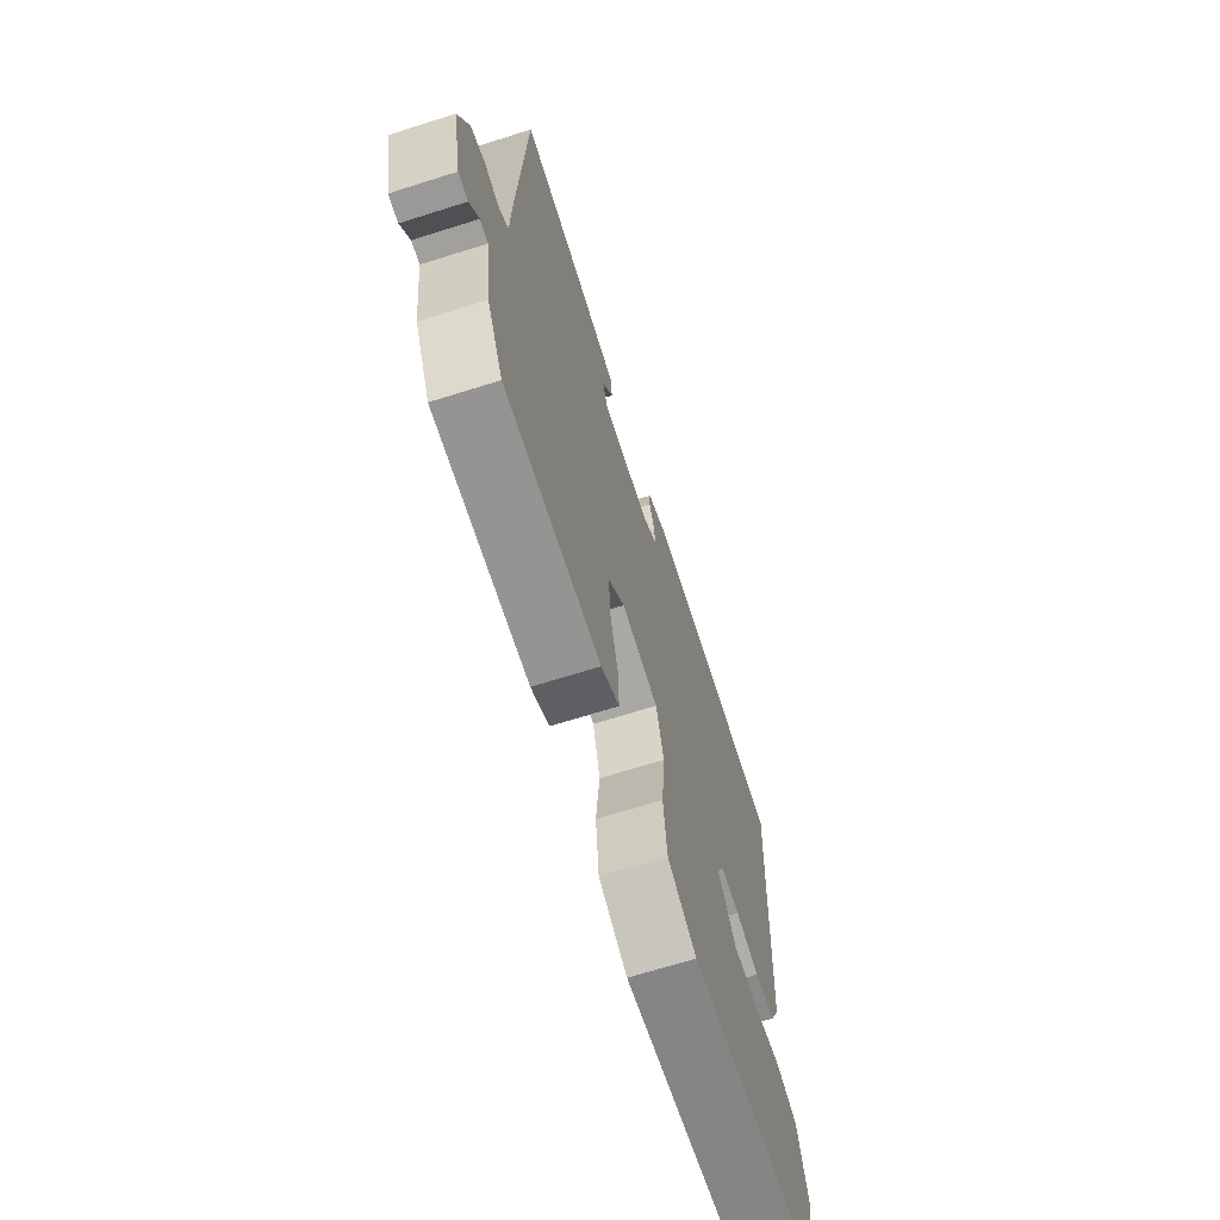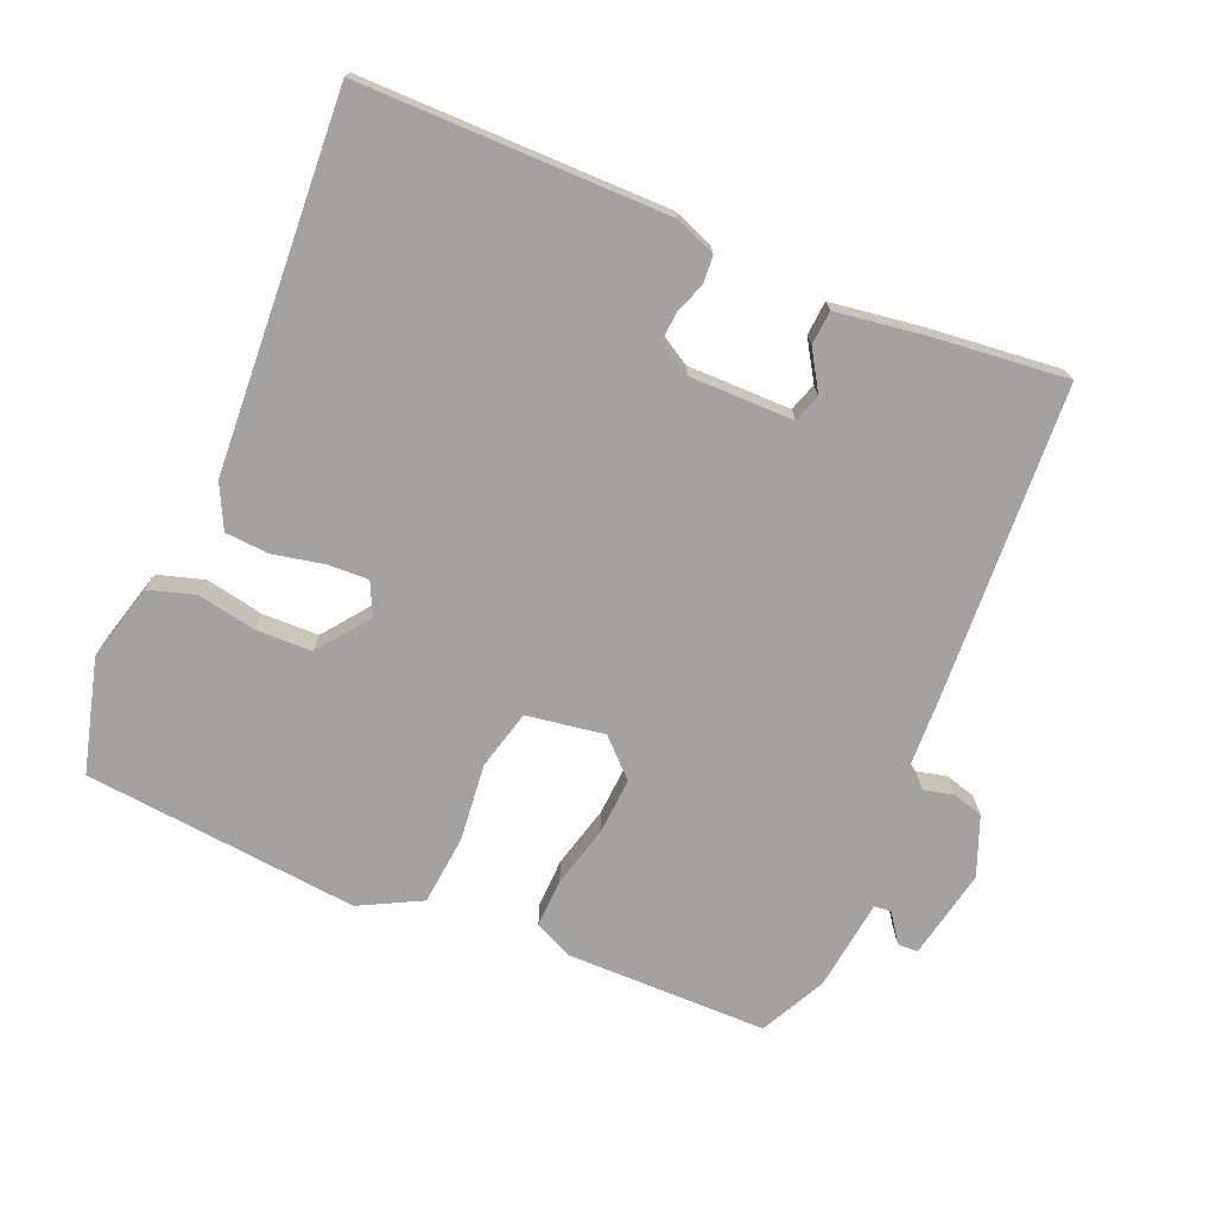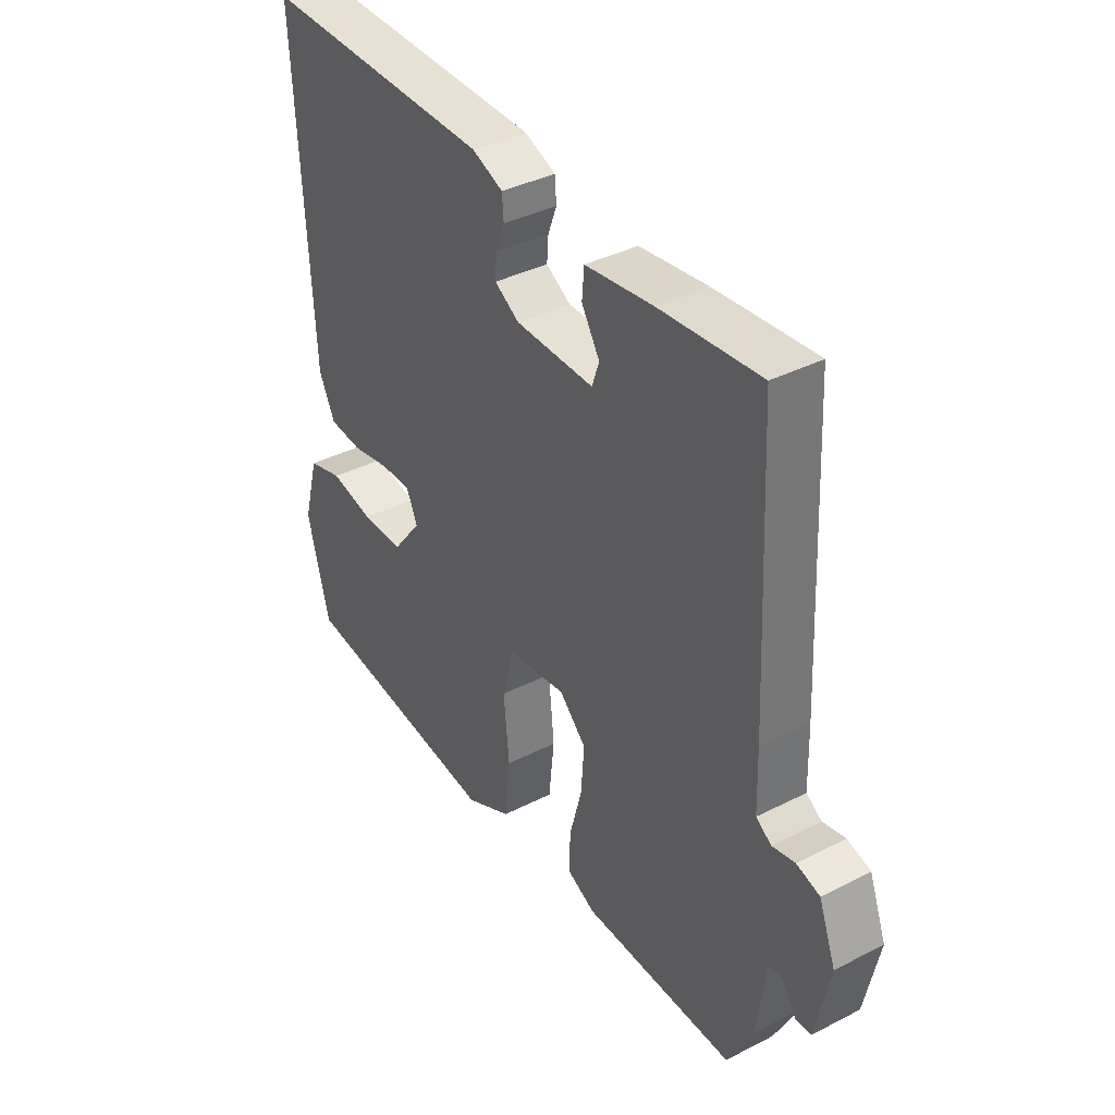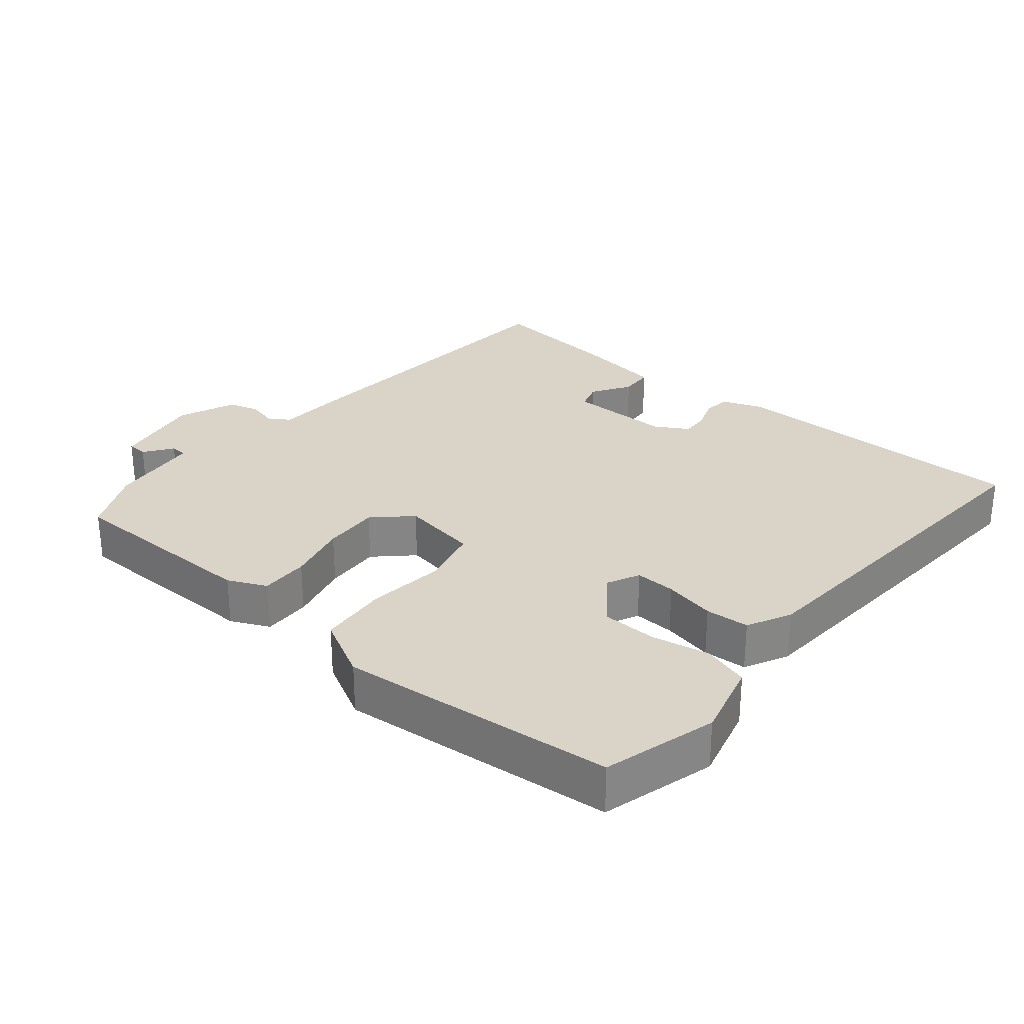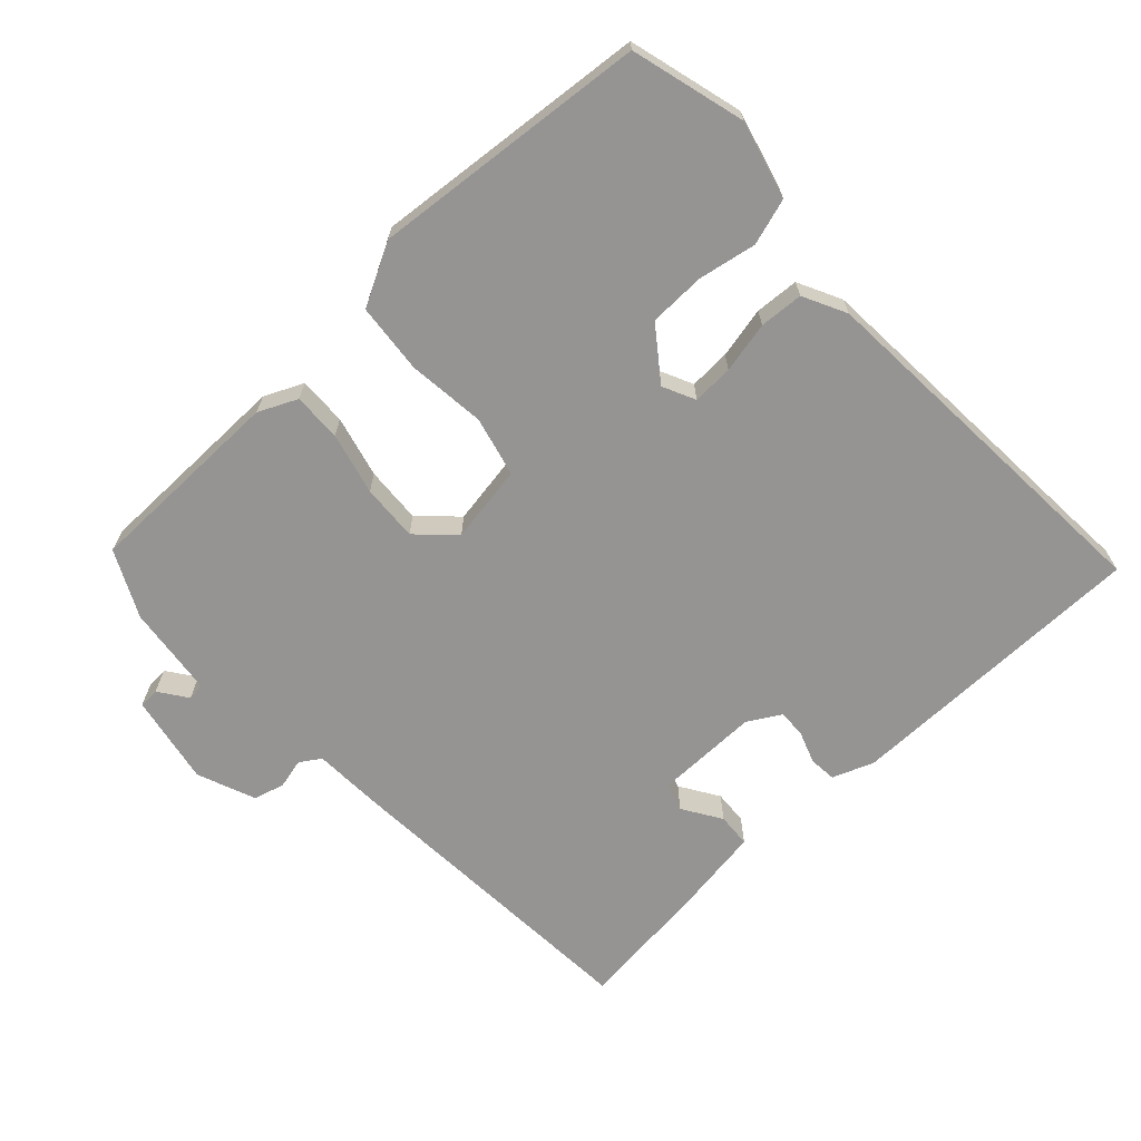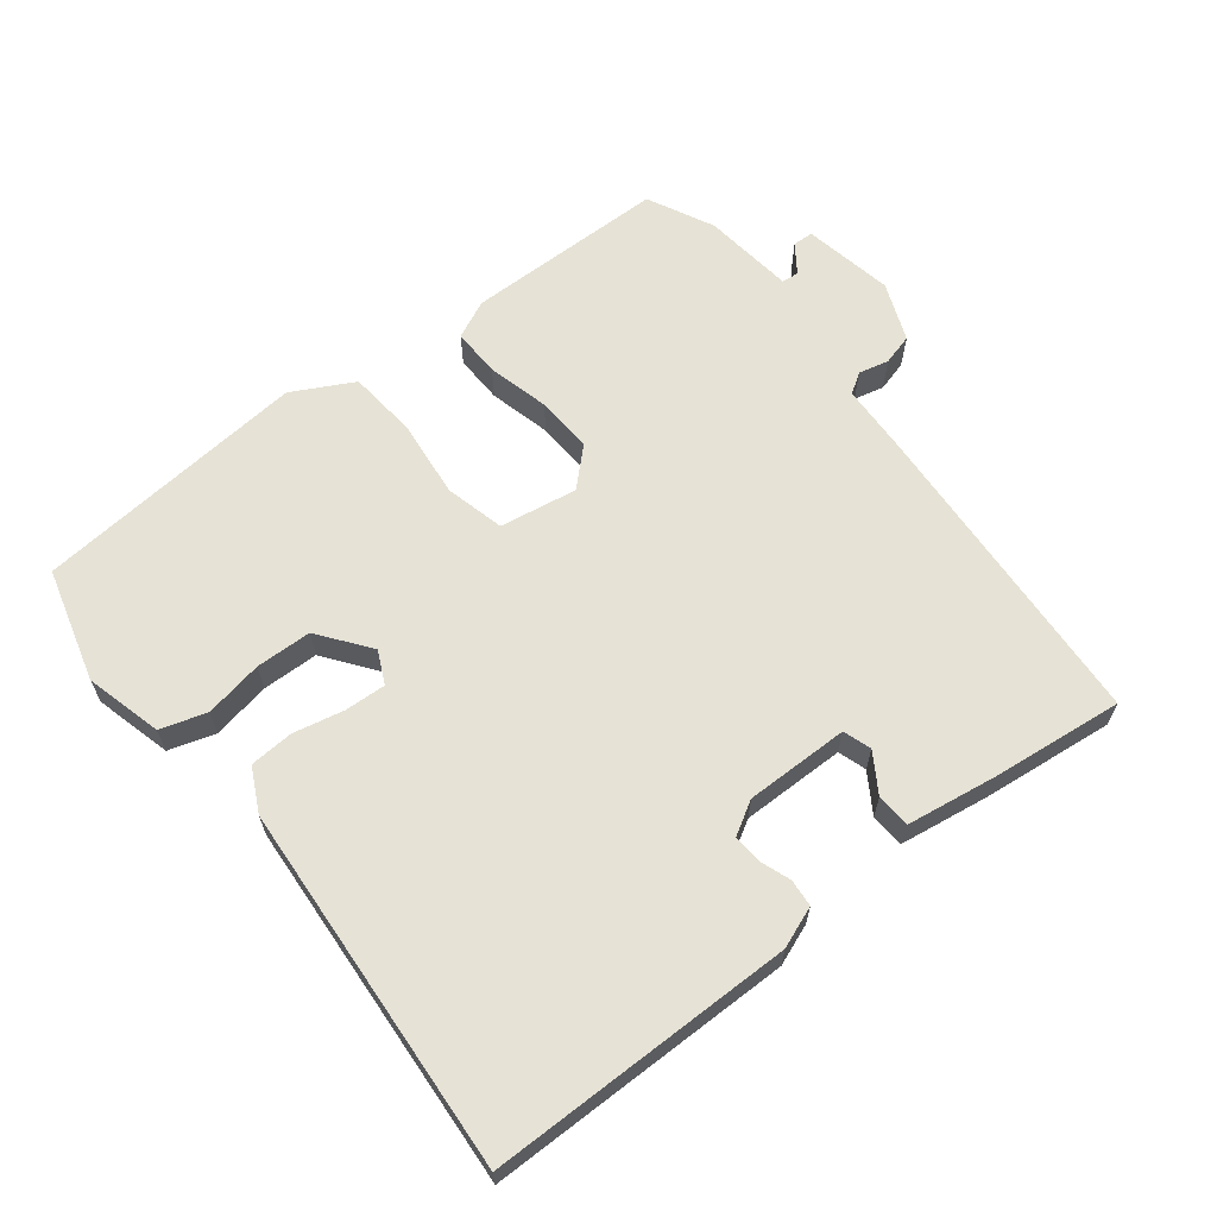
<metadata>
{"format":"obj","ext":"obj","renderer":"f3d","projection":"perspective","resolution":1024,"background":"white","views":[{"elev":-67.4,"azim":107.6,"up":"+Z"},{"elev":-72.7,"azim":-22.4,"up":"+Y"},{"elev":38.3,"azim":57.1,"up":"+Z"},{"elev":28.6,"azim":-139.3,"up":"+Y"},{"elev":-67.2,"azim":-136.2,"up":"+Y"},{"elev":63.9,"azim":-37.2,"up":"+Y"}]}
</metadata>
<code>
v 0.5 0.07 0.5
v 0.523 0.07 0.035
v 0.526 0.07 -0.068
v 0.556 0.07 -0.088
v 0.6 0.07 -0.078
v 0.645 0.07 -0.091
v 0.678 0.07 -0.177
v 0.651 0.07 -0.309
v 0.621 0.07 -0.31
v 0.592 0.07 -0.268
v 0.567 0.07 -0.27
v 0.549 0.07 -0.404
v 0.5 0.07 -0.5
v 0.205 0.07 -0.499
v 0.149 0.07 -0.472
v 0.152 0.07 -0.401
v 0.176 0.07 -0.311
v 0.182 0.07 -0.228
v 0.13 0.07 -0.177
v 0.016 0.07 -0.194
v -0.007 0.07 -0.281
v 0.004 0.07 -0.395
v -0.007 0.07 -0.497
v -0.097 0.07 -0.543
v -0.5 0.07 -0.5
v -0.543 0.07 -0.333
v -0.512 0.07 -0.221
v -0.444 0.07 -0.201
v -0.359 0.07 -0.218
v -0.277 0.07 -0.217
v -0.22 0.07 -0.143
v -0.242 0.07 -0.095
v -0.302 0.07 -0.097
v -0.377 0.07 -0.112
v -0.441 0.07 -0.107
v -0.472 0.07 -0.043
v -0.5 0.07 0.5
v -0.052 0.07 0.496
v 0.008 0.07 0.472
v 0.011 0.07 0.432
v -0.006 0.07 0.387
v -0.009 0.07 0.345
v 0.039 0.07 0.316
v 0.191 0.07 0.315
v 0.205 0.07 0.356
v 0.17 0.07 0.413
v 0.174 0.07 0.463
v 0.305 0.07 0.481
v 0.5 0 0.5
v 0.523 0 0.035
v 0.526 0 -0.068
v 0.556 0 -0.088
v 0.6 0 -0.078
v 0.645 0 -0.091
v 0.678 0 -0.177
v 0.651 0 -0.309
v 0.621 0 -0.31
v 0.592 0 -0.268
v 0.567 0 -0.27
v 0.549 0 -0.404
v 0.5 0 -0.5
v 0.205 0 -0.499
v 0.149 0 -0.472
v 0.152 0 -0.401
v 0.176 0 -0.311
v 0.182 0 -0.228
v 0.13 0 -0.177
v 0.016 0 -0.194
v -0.007 0 -0.281
v 0.004 0 -0.395
v -0.007 0 -0.497
v -0.097 0 -0.543
v -0.5 0 -0.5
v -0.543 0 -0.333
v -0.512 0 -0.221
v -0.444 0 -0.201
v -0.359 0 -0.218
v -0.277 0 -0.217
v -0.22 0 -0.143
v -0.242 0 -0.095
v -0.302 0 -0.097
v -0.377 0 -0.112
v -0.441 0 -0.107
v -0.472 0 -0.043
v -0.5 0 0.5
v -0.052 0 0.496
v 0.008 0 0.472
v 0.011 0 0.432
v -0.006 0 0.387
v -0.009 0 0.345
v 0.039 0 0.316
v 0.191 0 0.315
v 0.205 0 0.356
v 0.17 0 0.413
v 0.174 0 0.463
v 0.305 0 0.481
f 1 2 3
f 48 1 3
f 47 48 3
f 46 47 3
f 45 46 3
f 44 45 3
f 43 44 3
f 42 43 3
f 39 40 41
f 38 39 41
f 37 38 41
f 36 37 41
f 35 36 41
f 34 35 41
f 33 34 41
f 32 33 41 42
f 31 32 42 3
f 27 28 29
f 26 27 29
f 25 26 29
f 24 25 29
f 23 24 29
f 22 23 29
f 21 22 29 30
f 20 21 30 31
f 15 16 17
f 14 15 17
f 13 14 17
f 12 13 17
f 11 12 17
f 11 17 18
f 10 11 18 19
f 8 9 10
f 7 8 10
f 6 7 10
f 5 6 10
f 4 5 10
f 31 3 4
f 20 31 4
f 19 20 4
f 4 10 19
f 51 50 49
f 51 49 96
f 51 96 95
f 51 95 94
f 51 94 93
f 51 93 92
f 51 92 91
f 51 91 90
f 89 88 87
f 89 87 86
f 89 86 85
f 89 85 84
f 89 84 83
f 89 83 82
f 89 82 81
f 90 89 81 80
f 51 90 80 79
f 77 76 75
f 77 75 74
f 77 74 73
f 77 73 72
f 77 72 71
f 77 71 70
f 78 77 70 69
f 79 78 69 68
f 65 64 63
f 65 63 62
f 65 62 61
f 65 61 60
f 65 60 59
f 66 65 59
f 67 66 59 58
f 58 57 56
f 58 56 55
f 58 55 54
f 58 54 53
f 58 53 52
f 52 51 79
f 52 79 68
f 52 68 67
f 67 58 52
f 1 49 50 2
f 2 50 51 3
f 3 51 52 4
f 4 52 53 5
f 5 53 54 6
f 6 54 55 7
f 7 55 56 8
f 8 56 57 9
f 9 57 58 10
f 10 58 59 11
f 11 59 60 12
f 12 60 61 13
f 13 61 62 14
f 14 62 63 15
f 15 63 64 16
f 16 64 65 17
f 17 65 66 18
f 18 66 67 19
f 19 67 68 20
f 20 68 69 21
f 21 69 70 22
f 22 70 71 23
f 23 71 72 24
f 24 72 73 25
f 25 73 74 26
f 26 74 75 27
f 27 75 76 28
f 28 76 77 29
f 29 77 78 30
f 30 78 79 31
f 31 79 80 32
f 32 80 81 33
f 33 81 82 34
f 34 82 83 35
f 35 83 84 36
f 36 84 85 37
f 37 85 86 38
f 38 86 87 39
f 39 87 88 40
f 40 88 89 41
f 41 89 90 42
f 42 90 91 43
f 43 91 92 44
f 44 92 93 45
f 45 93 94 46
f 46 94 95 47
f 47 95 96 48
f 48 96 49 1

</code>
